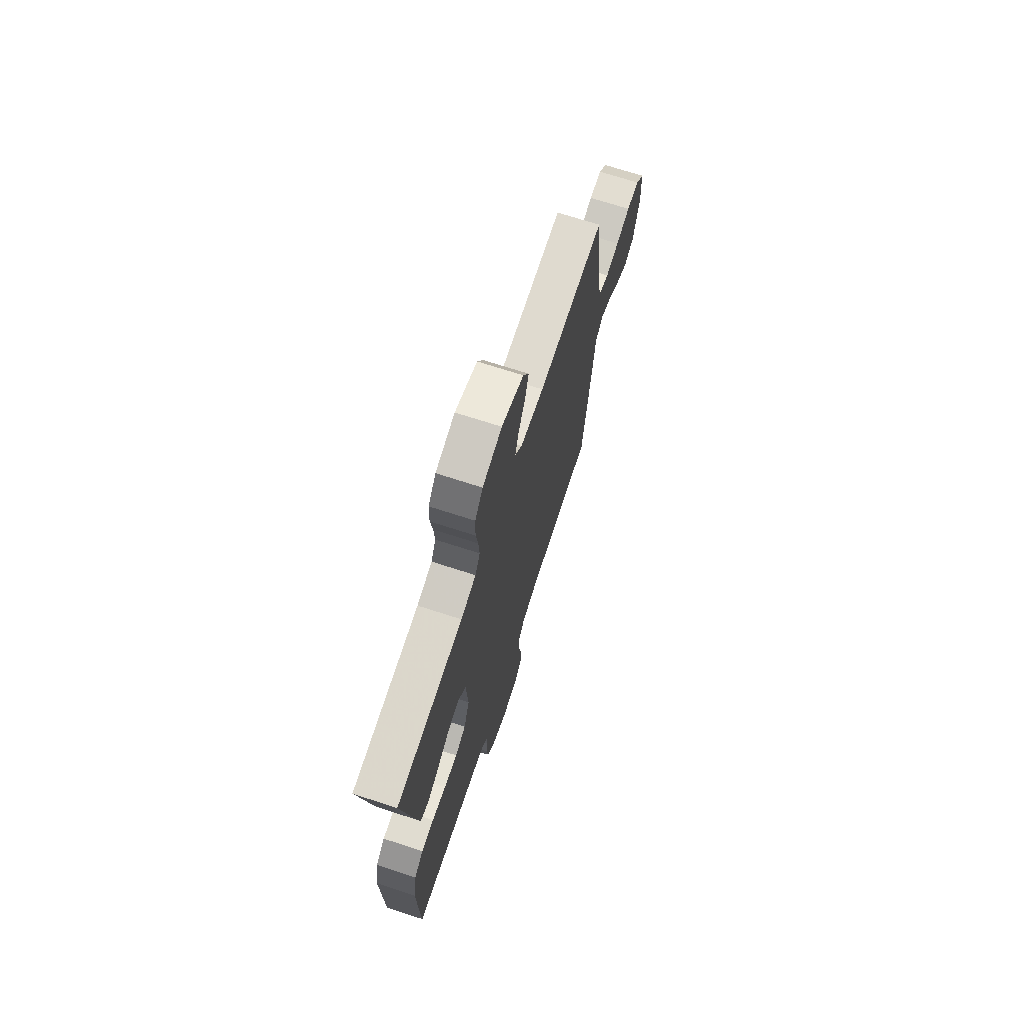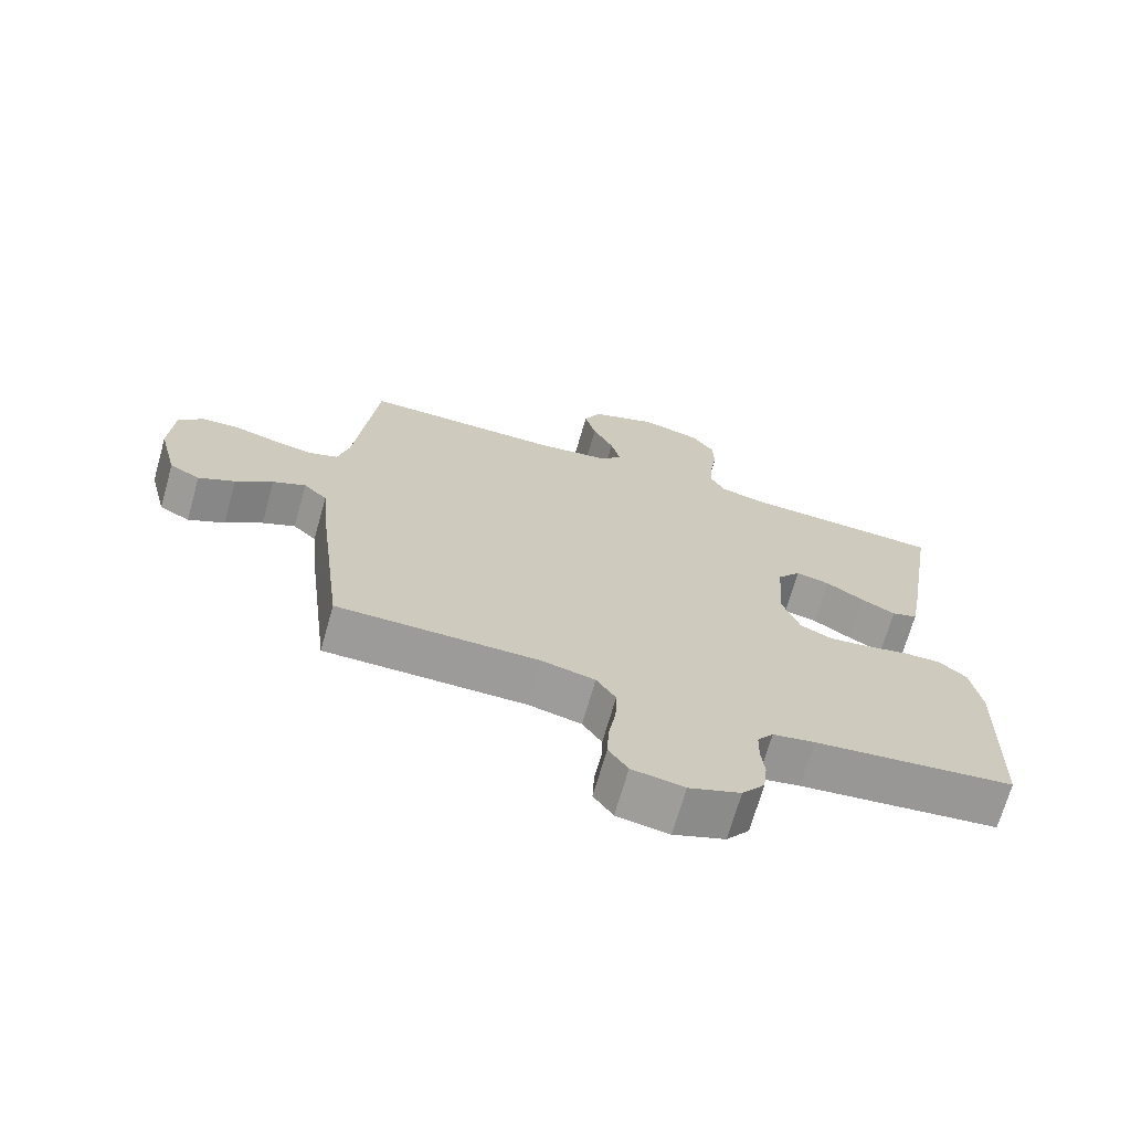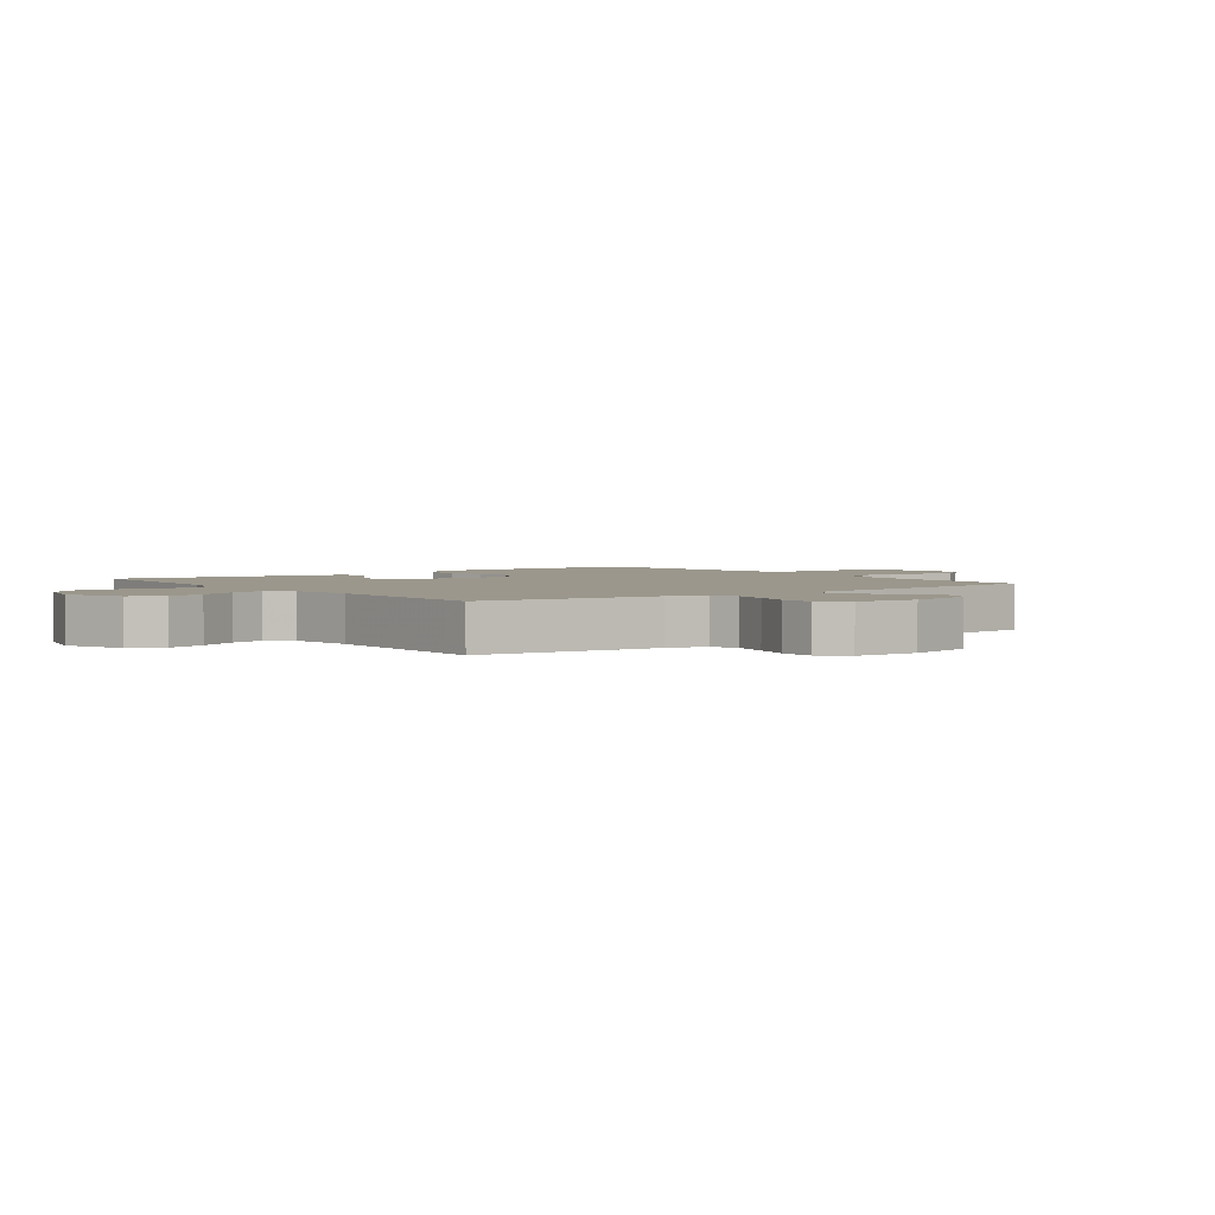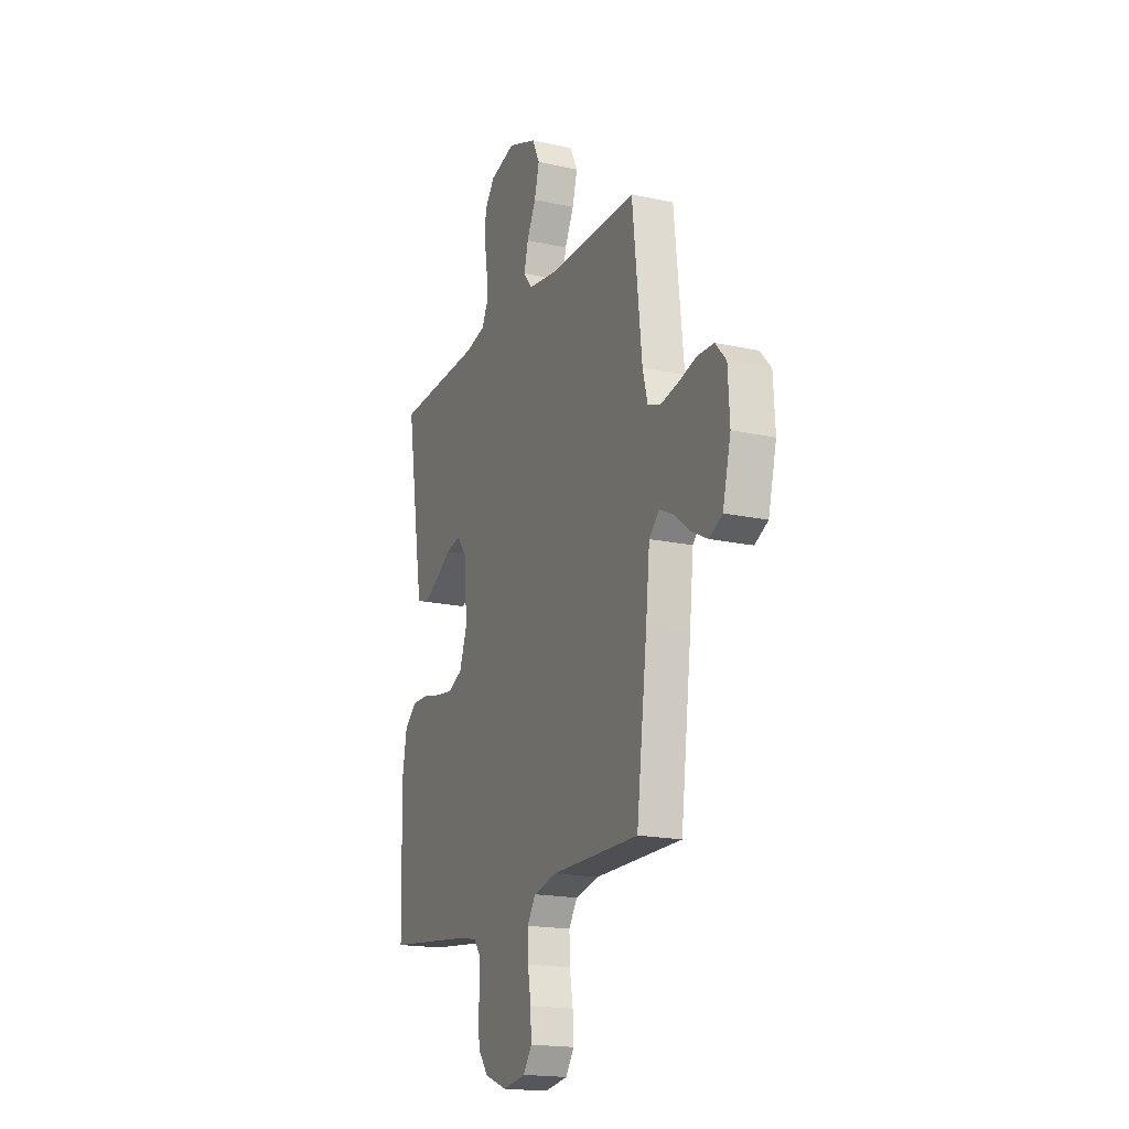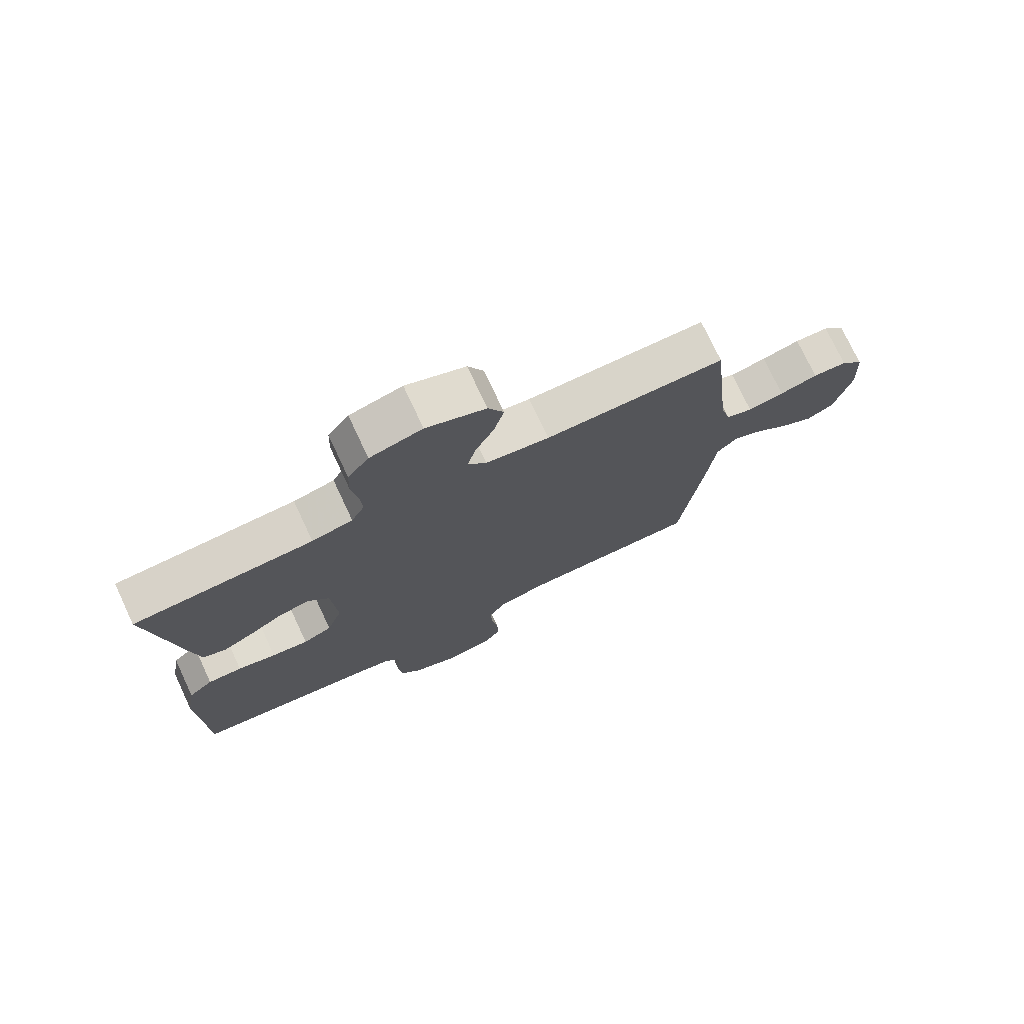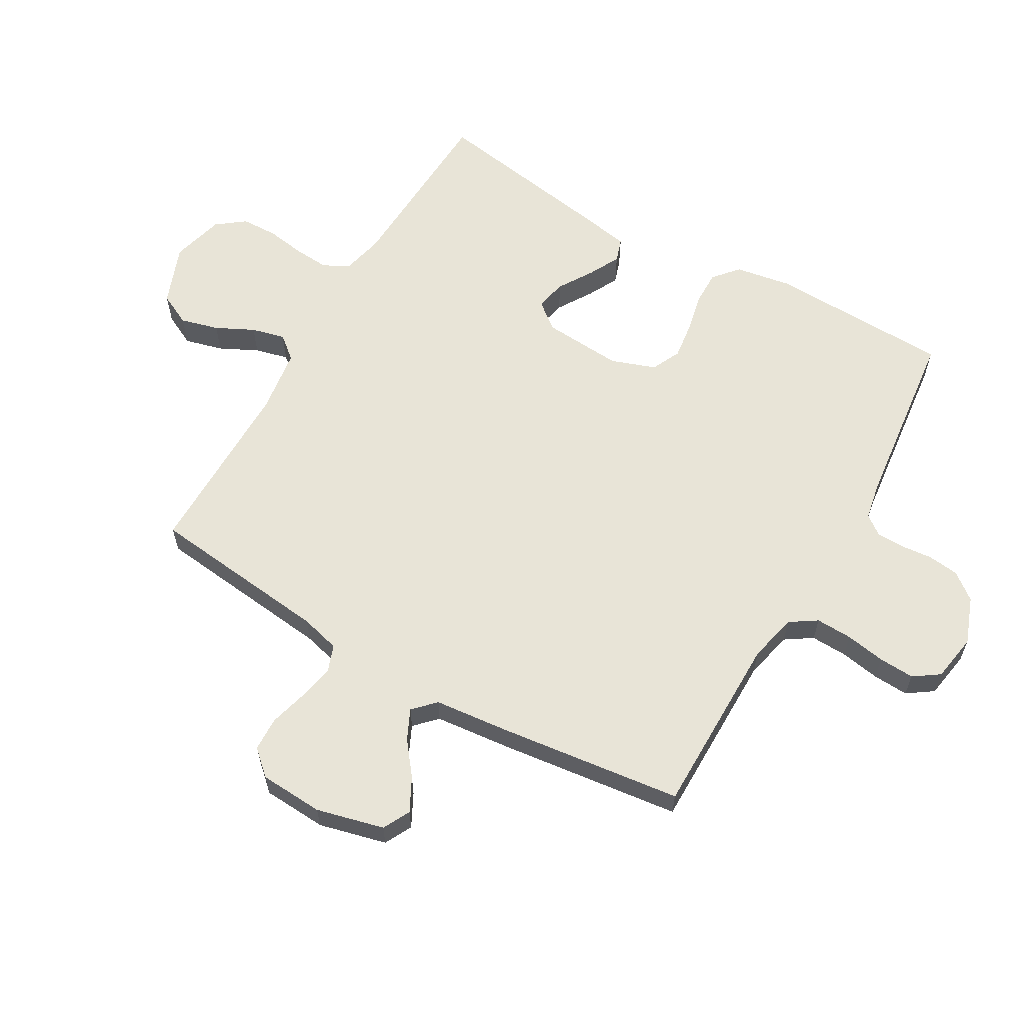
<metadata>
{"format":"obj","ext":"obj","renderer":"f3d","projection":"perspective","resolution":1024,"background":"white","views":[{"elev":70.7,"azim":-72.0,"up":"+Z"},{"elev":-69.8,"azim":164.1,"up":"+Z"},{"elev":2.7,"azim":53.1,"up":"+Y"},{"elev":-18.1,"azim":67.0,"up":"+Z"},{"elev":74.9,"azim":-25.1,"up":"+Z"},{"elev":61.3,"azim":120.0,"up":"+Y"}]}
</metadata>
<code>
v 0.5 0.07 0.5
v 0.533 0.07 0.2
v 0.55 0.07 0.135
v 0.594 0.07 0.119
v 0.654 0.07 0.131
v 0.717 0.07 0.148
v 0.773 0.07 0.146
v 0.81 0.07 0.105
v 0.816 0.07 0
v 0.788 0.07 -0.111
v 0.743 0.07 -0.134
v 0.689 0.07 -0.106
v 0.634 0.07 -0.063
v 0.585 0.07 -0.04
v 0.55 0.07 -0.074
v 0.537 0.07 -0.2
v 0.5 0.07 -0.5
v 0.2 0.07 -0.5
v 0.12 0.07 -0.518
v 0.091 0.07 -0.562
v 0.093 0.07 -0.622
v 0.104 0.07 -0.687
v 0.107 0.07 -0.746
v 0.078 0.07 -0.788
v 0 0.07 -0.801
v -0.077 0.07 -0.772
v -0.111 0.07 -0.728
v -0.117 0.07 -0.677
v -0.112 0.07 -0.625
v -0.113 0.07 -0.579
v -0.137 0.07 -0.547
v -0.2 0.07 -0.535
v -0.5 0.07 -0.5
v -0.508 0.07 -0.2
v -0.492 0.07 -0.108
v -0.451 0.07 -0.073
v -0.394 0.07 -0.074
v -0.33 0.07 -0.088
v -0.269 0.07 -0.096
v -0.221 0.07 -0.073
v -0.195 0.07 0
v -0.204 0.07 0.131
v -0.239 0.07 0.175
v -0.29 0.07 0.164
v -0.346 0.07 0.129
v -0.398 0.07 0.102
v -0.437 0.07 0.115
v -0.452 0.07 0.2
v -0.5 0.07 0.5
v -0.2 0.07 0.514
v -0.132 0.07 0.53
v -0.11 0.07 0.572
v -0.114 0.07 0.63
v -0.124 0.07 0.694
v -0.122 0.07 0.754
v -0.087 0.07 0.8
v 0 0.07 0.823
v 0.099 0.07 0.785
v 0.125 0.07 0.732
v 0.108 0.07 0.669
v 0.077 0.07 0.607
v 0.063 0.07 0.552
v 0.094 0.07 0.514
v 0.2 0.07 0.499
v 0.5 0 0.5
v 0.533 0 0.2
v 0.55 0 0.135
v 0.594 0 0.119
v 0.654 0 0.131
v 0.717 0 0.148
v 0.773 0 0.146
v 0.81 0 0.105
v 0.816 0 0
v 0.788 0 -0.111
v 0.743 0 -0.134
v 0.689 0 -0.106
v 0.634 0 -0.063
v 0.585 0 -0.04
v 0.55 0 -0.074
v 0.537 0 -0.2
v 0.5 0 -0.5
v 0.2 0 -0.5
v 0.12 0 -0.518
v 0.091 0 -0.562
v 0.093 0 -0.622
v 0.104 0 -0.687
v 0.107 0 -0.746
v 0.078 0 -0.788
v 0 0 -0.801
v -0.077 0 -0.772
v -0.111 0 -0.728
v -0.117 0 -0.677
v -0.112 0 -0.625
v -0.113 0 -0.579
v -0.137 0 -0.547
v -0.2 0 -0.535
v -0.5 0 -0.5
v -0.508 0 -0.2
v -0.492 0 -0.108
v -0.451 0 -0.073
v -0.394 0 -0.074
v -0.33 0 -0.088
v -0.269 0 -0.096
v -0.221 0 -0.073
v -0.195 0 0
v -0.204 0 0.131
v -0.239 0 0.175
v -0.29 0 0.164
v -0.346 0 0.129
v -0.398 0 0.102
v -0.437 0 0.115
v -0.452 0 0.2
v -0.5 0 0.5
v -0.2 0 0.514
v -0.132 0 0.53
v -0.11 0 0.572
v -0.114 0 0.63
v -0.124 0 0.694
v -0.122 0 0.754
v -0.087 0 0.8
v 0 0 0.823
v 0.099 0 0.785
v 0.125 0 0.732
v 0.108 0 0.669
v 0.077 0 0.607
v 0.063 0 0.552
v 0.094 0 0.514
v 0.2 0 0.499
f 59 60 61
f 58 59 61
f 57 58 61
f 56 57 61
f 55 56 61
f 54 55 61
f 53 54 61
f 52 53 61 62
f 51 52 62 63
f 48 49 50
f 47 48 50
f 46 47 50
f 45 46 50
f 44 45 50
f 51 63 64
f 50 51 64
f 44 50 64
f 43 44 64
f 36 37 38
f 35 36 38
f 34 35 38
f 33 34 38
f 32 33 38
f 31 32 38 39
f 30 31 39 40
f 27 28 29
f 26 27 29
f 25 26 29
f 24 25 29
f 23 24 29
f 22 23 29
f 21 22 29
f 20 21 29 30
f 30 40 41
f 20 30 41
f 19 20 41
f 15 16 17 18
f 11 12 13
f 10 11 13
f 9 10 13
f 8 9 13
f 7 8 13
f 6 7 13
f 5 6 13
f 4 5 13 14
f 3 4 14 15
f 64 1 2
f 43 64 2
f 42 43 2
f 19 41 42
f 18 19 42
f 15 18 42
f 3 15 42
f 2 3 42
f 125 124 123
f 125 123 122
f 125 122 121
f 125 121 120
f 125 120 119
f 125 119 118
f 125 118 117
f 126 125 117 116
f 127 126 116 115
f 114 113 112
f 114 112 111
f 114 111 110
f 114 110 109
f 114 109 108
f 128 127 115
f 128 115 114
f 128 114 108
f 128 108 107
f 102 101 100
f 102 100 99
f 102 99 98
f 102 98 97
f 102 97 96
f 103 102 96 95
f 104 103 95 94
f 93 92 91
f 93 91 90
f 93 90 89
f 93 89 88
f 93 88 87
f 93 87 86
f 93 86 85
f 94 93 85 84
f 105 104 94
f 105 94 84
f 105 84 83
f 82 81 80 79
f 77 76 75
f 77 75 74
f 77 74 73
f 77 73 72
f 77 72 71
f 77 71 70
f 77 70 69
f 78 77 69 68
f 79 78 68 67
f 66 65 128
f 66 128 107
f 66 107 106
f 106 105 83
f 106 83 82
f 106 82 79
f 106 79 67
f 106 67 66
f 1 65 66 2
f 2 66 67 3
f 3 67 68 4
f 4 68 69 5
f 5 69 70 6
f 6 70 71 7
f 7 71 72 8
f 8 72 73 9
f 9 73 74 10
f 10 74 75 11
f 11 75 76 12
f 12 76 77 13
f 13 77 78 14
f 14 78 79 15
f 15 79 80 16
f 16 80 81 17
f 17 81 82 18
f 18 82 83 19
f 19 83 84 20
f 20 84 85 21
f 21 85 86 22
f 22 86 87 23
f 23 87 88 24
f 24 88 89 25
f 25 89 90 26
f 26 90 91 27
f 27 91 92 28
f 28 92 93 29
f 29 93 94 30
f 30 94 95 31
f 31 95 96 32
f 32 96 97 33
f 33 97 98 34
f 34 98 99 35
f 35 99 100 36
f 36 100 101 37
f 37 101 102 38
f 38 102 103 39
f 39 103 104 40
f 40 104 105 41
f 41 105 106 42
f 42 106 107 43
f 43 107 108 44
f 44 108 109 45
f 45 109 110 46
f 46 110 111 47
f 47 111 112 48
f 48 112 113 49
f 49 113 114 50
f 50 114 115 51
f 51 115 116 52
f 52 116 117 53
f 53 117 118 54
f 54 118 119 55
f 55 119 120 56
f 56 120 121 57
f 57 121 122 58
f 58 122 123 59
f 59 123 124 60
f 60 124 125 61
f 61 125 126 62
f 62 126 127 63
f 63 127 128 64
f 64 128 65 1

</code>
